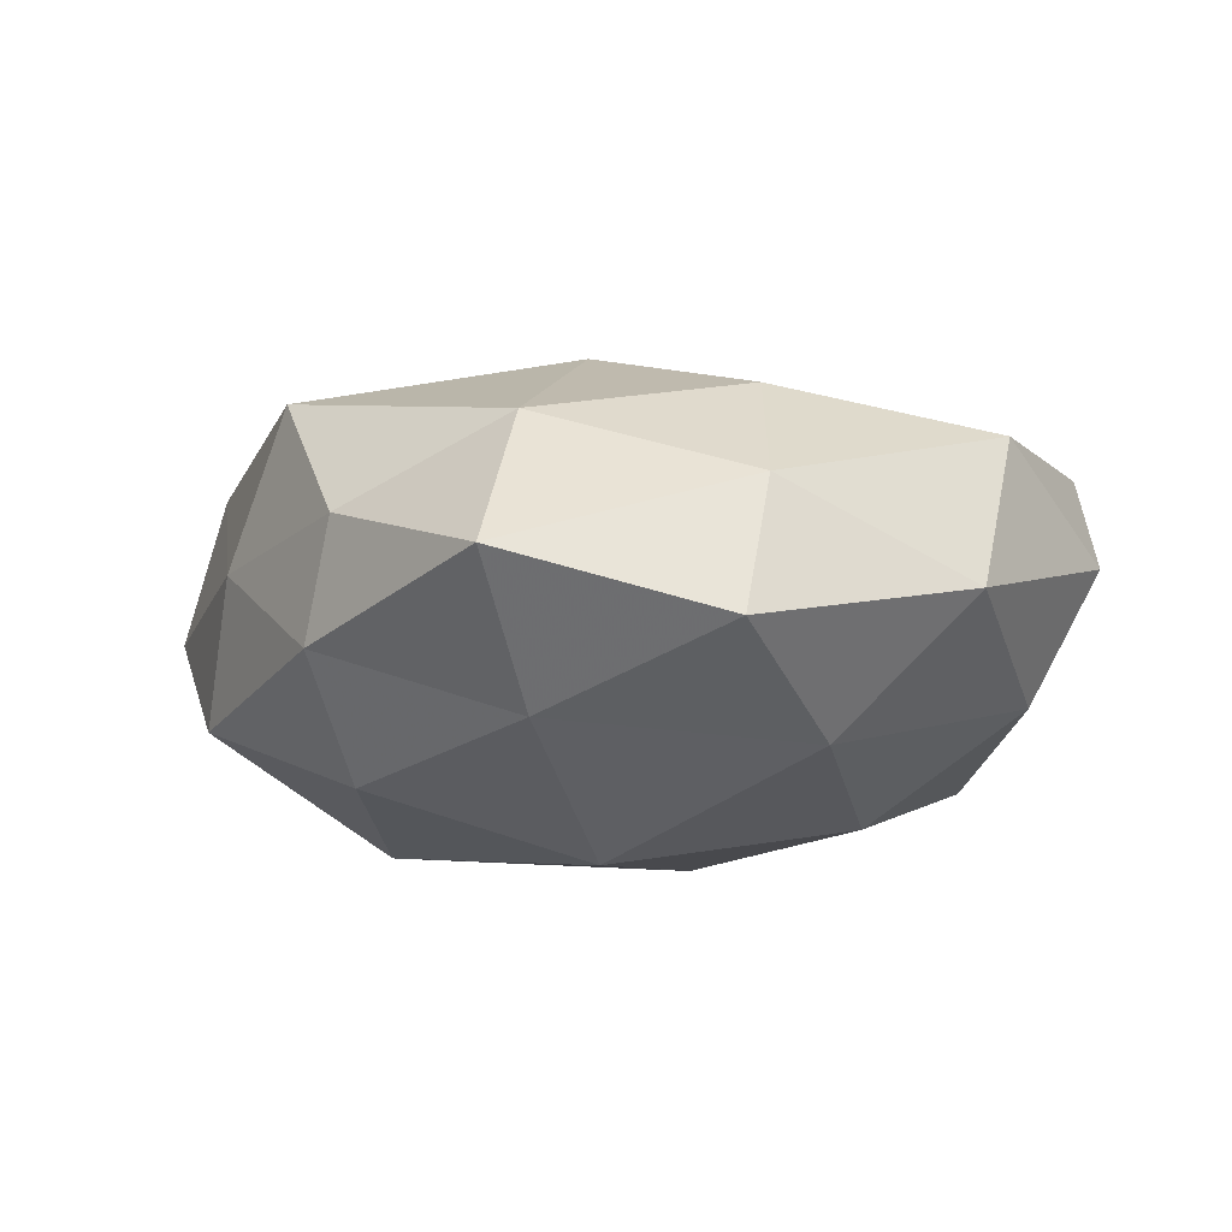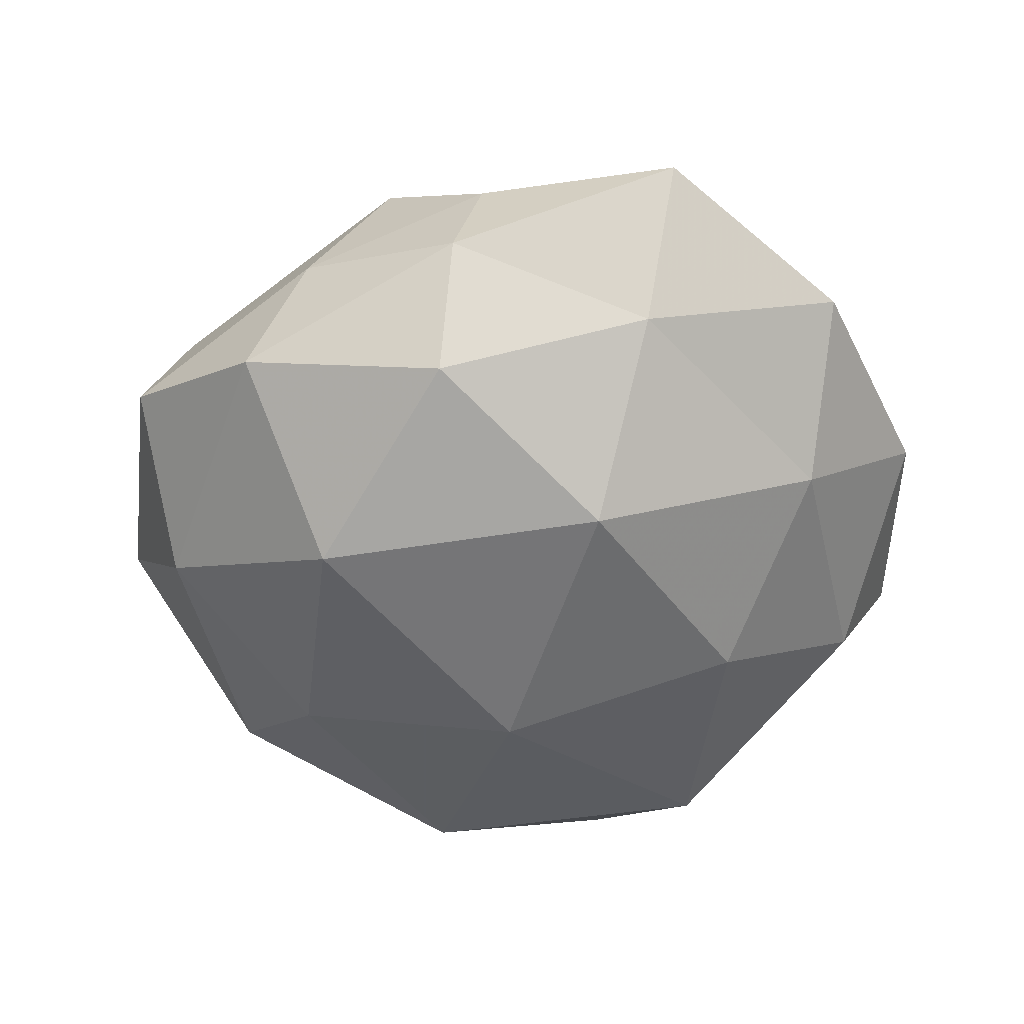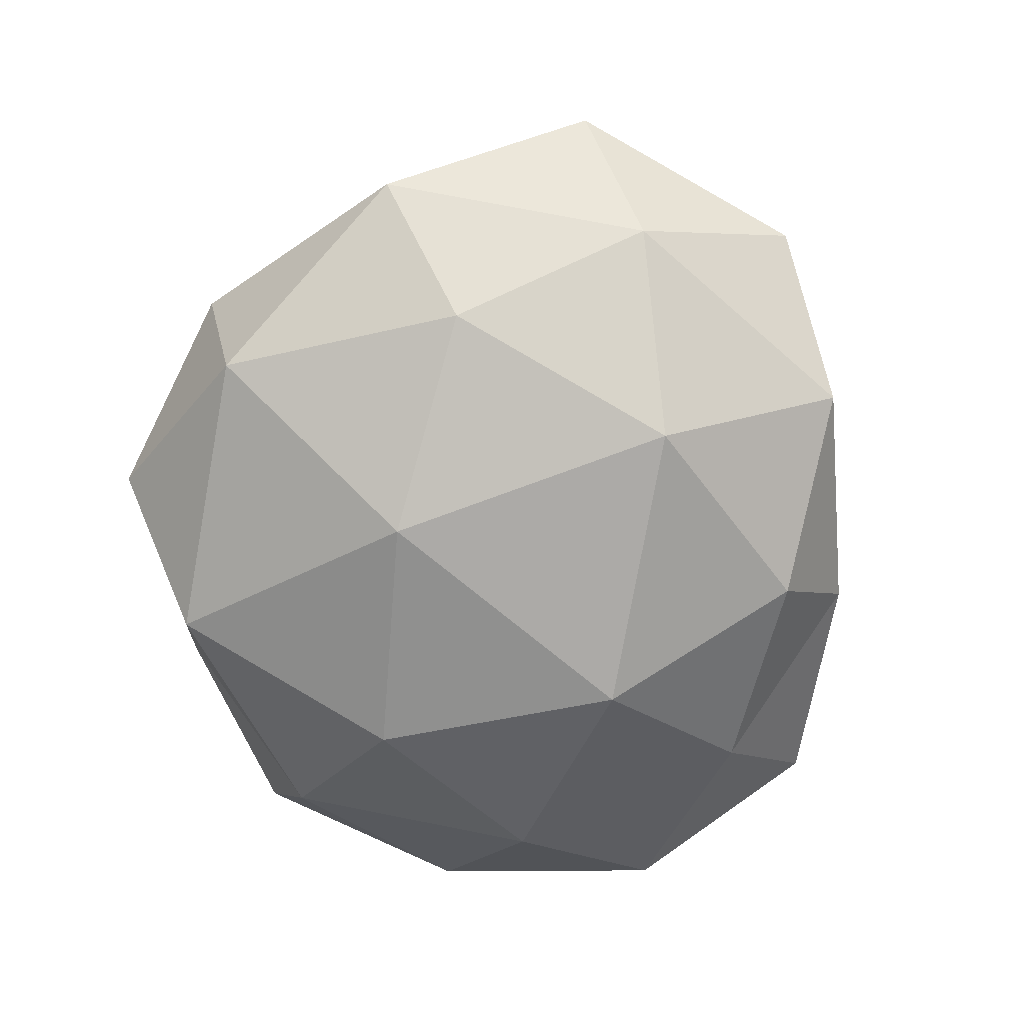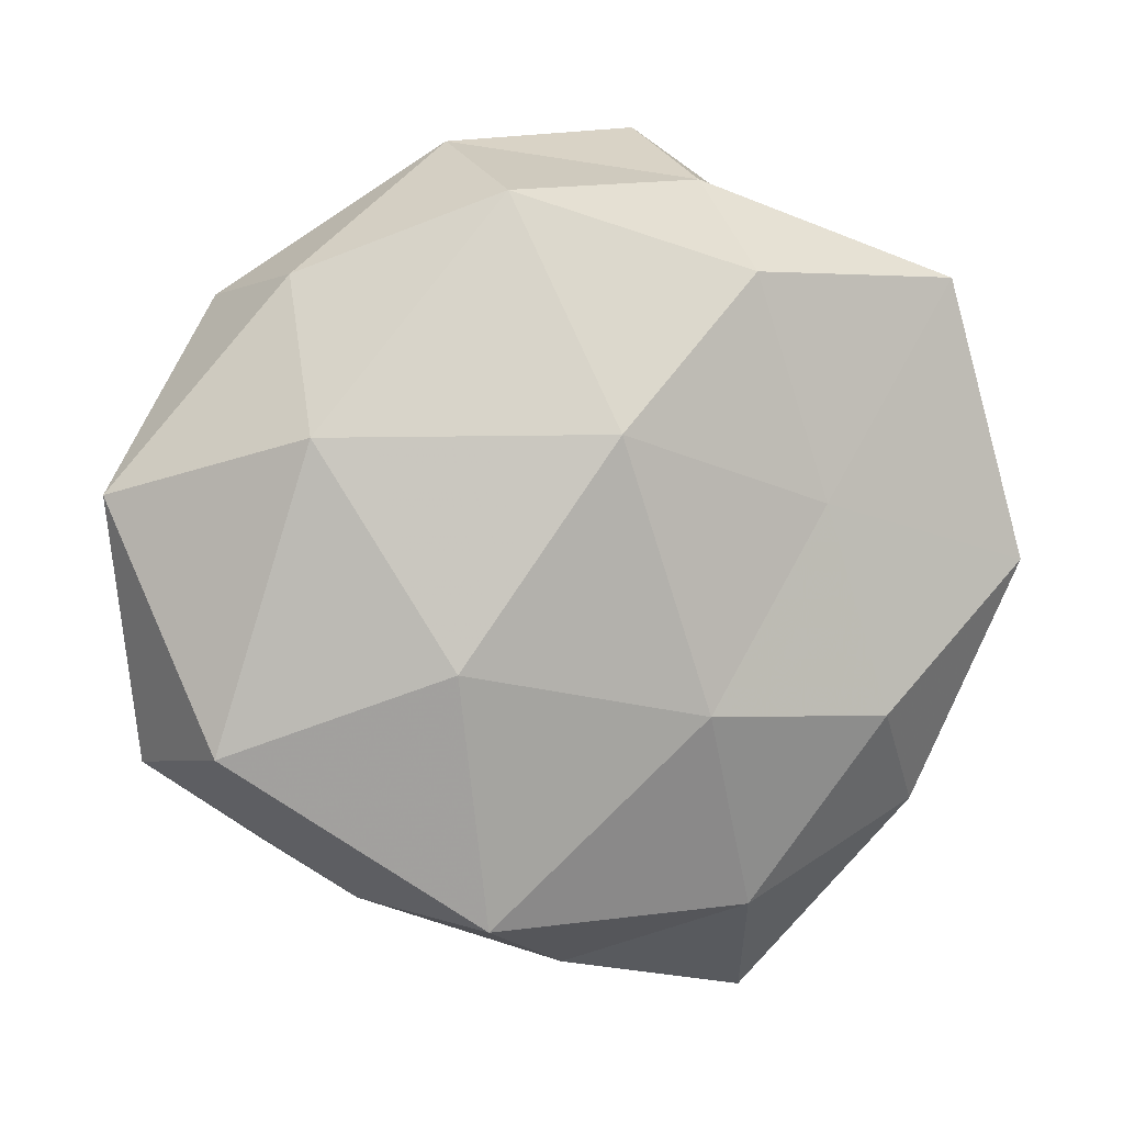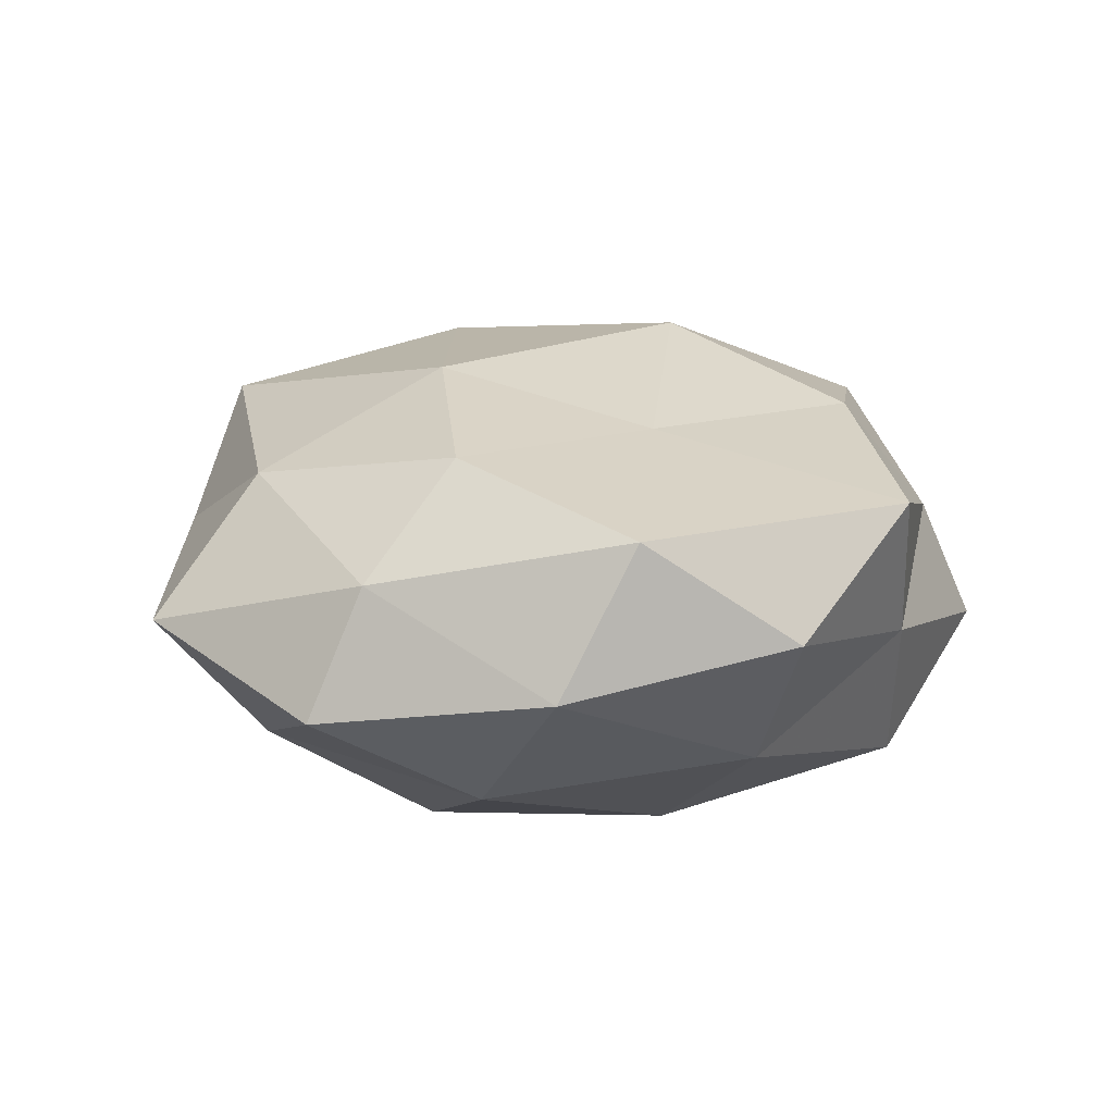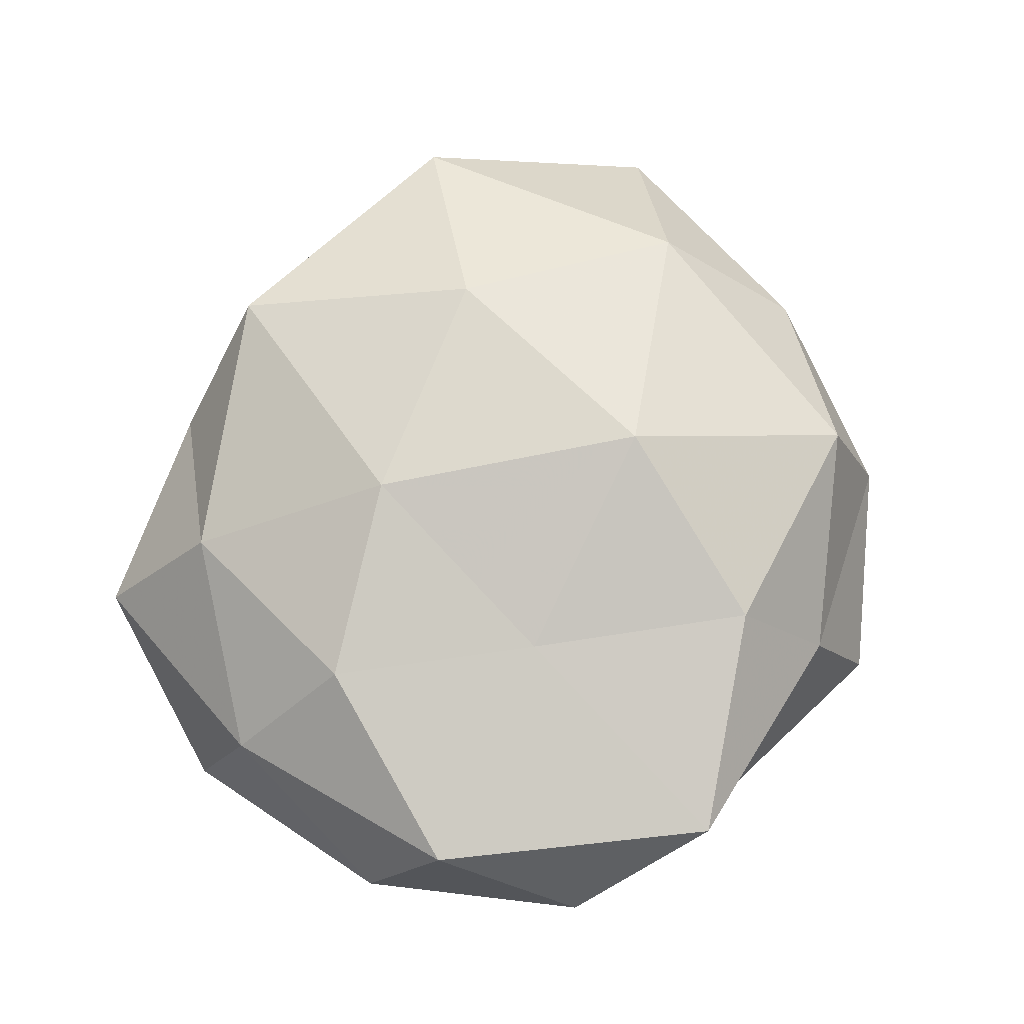
<metadata>
{"format":"obj","ext":"obj","renderer":"f3d","projection":"perspective","resolution":1024,"background":"white","views":[{"elev":-6.9,"azim":37.3,"up":"+Z"},{"elev":-56.5,"azim":1.9,"up":"+Z"},{"elev":-73.6,"azim":-109.4,"up":"+Z"},{"elev":3.6,"azim":-19.1,"up":"+Y"},{"elev":14.9,"azim":80.4,"up":"+Z"},{"elev":72.0,"azim":100.5,"up":"+Z"}]}
</metadata>
<code>
v 0.007304 -0.01805 0.00776
v -0.01856 0.01413 -0.00398
v -0.004083 -0.01672 -0.009752
v -0.02557 0.003766 0.001735
v -0.007705 -0.01823 0.009735
v -0.001602 -0.02144 0.003216
v 0.01494 0.01629 -0.000646
v -0.002083 0.006874 0.01381
v -0.00324 -0.0214 -0.003253
v -0.005759 0.01972 -0.008199
v -0.0008876 0.007041 -0.01337
v 0.009841 -0.02407 0.000419
v 0.004655 0.02361 -0.002869
v 0.01849 -0.01346 0.004211
v 0.003196 -0.007412 0.01253
v -0.006299 0.01906 0.008705
v 0.01436 -0.008087 0.009777
v 0.004778 -0.008451 -0.01349
v 0.006552 0.01512 0.01038
v 0.01258 0.003503 -0.01153
v 0.0192 -0.01654 -0.002817
v 0.01039 0.01715 -0.009036
v -0.007062 0.0222 0.0003964
v -0.02139 -0.001161 -0.006523
v -0.0124 -0.01762 0.001463
v -0.01676 0.006733 0.009683
v -0.0163 0.01495 0.003573
v -0.01141 -0.00584 -0.01278
v -0.0136 0.007819 -0.01026
v 0.01767 -0.007352 -0.008014
v -0.01013 -0.004847 0.01248
v 0.005844 0.02025 0.004095
v 0.01909 0.0151 0.007543
v 0.02361 -0.0001455 0.00723
v 0.02061 0.006743 -0.005475
v -0.01564 -0.01562 -0.006374
v -0.02111 -0.009214 0.007223
v 0.01066 0.003184 0.01015
v 0.02458 -0.004479 -0.0007437
v 0.02406 0.00822 0.001561
v 0.007954 -0.01798 -0.006888
v -0.02327 -0.01022 -0.0008367
f 5 6 1
f 12 1 6
f 6 9 12
f 14 1 12
f 5 1 15
f 14 17 1
f 15 1 17
f 16 8 19
f 18 11 20
f 21 14 12
f 22 11 10
f 7 22 13
f 13 22 10
f 22 20 11
f 2 23 10
f 10 23 13
f 4 2 24
f 25 6 5
f 25 9 6
f 26 8 16
f 4 27 2
f 2 27 23
f 16 23 27
f 4 26 27
f 27 26 16
f 3 28 18
f 28 11 18
f 29 2 10
f 10 11 29
f 24 2 29
f 28 29 11
f 24 29 28
f 20 30 18
f 31 5 15
f 15 8 31
f 26 31 8
f 7 13 32
f 19 32 16
f 32 13 23
f 32 23 16
f 7 32 33
f 33 32 19
f 34 17 14
f 35 22 7
f 35 20 22
f 35 30 20
f 36 3 9
f 36 9 25
f 36 28 3
f 24 28 36
f 25 5 37
f 37 26 4
f 37 5 31
f 37 31 26
f 38 8 15
f 17 38 15
f 38 19 8
f 33 19 38
f 34 38 17
f 33 38 34
f 39 14 21
f 39 21 30
f 34 14 39
f 39 30 35
f 40 7 33
f 40 33 34
f 40 35 7
f 40 34 39
f 40 39 35
f 9 3 41
f 9 41 12
f 18 41 3
f 12 41 21
f 30 41 18
f 30 21 41
f 42 4 24
f 42 24 36
f 42 36 25
f 42 37 4
f 42 25 37

</code>
